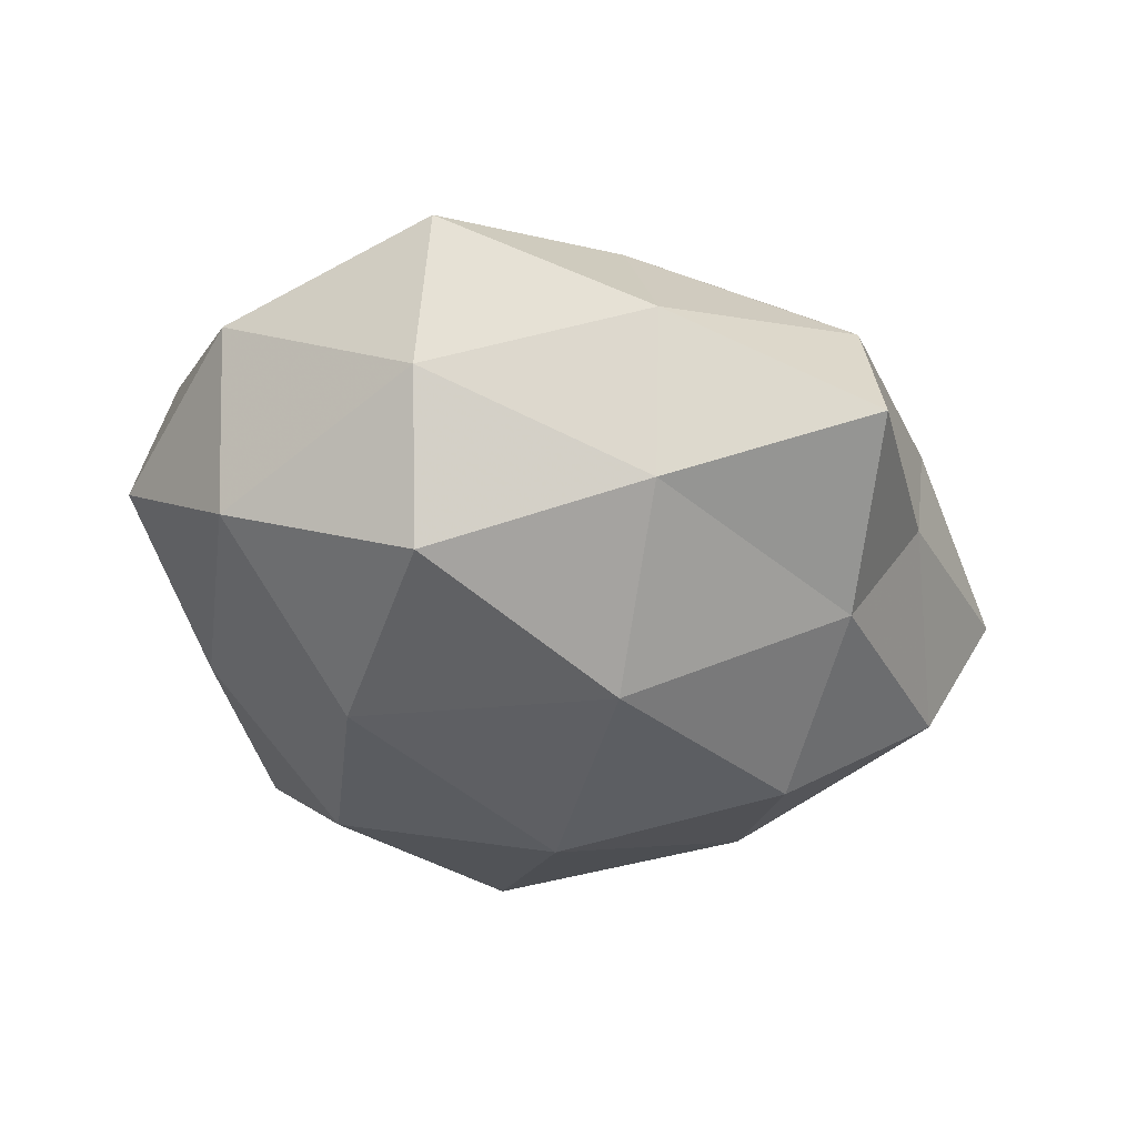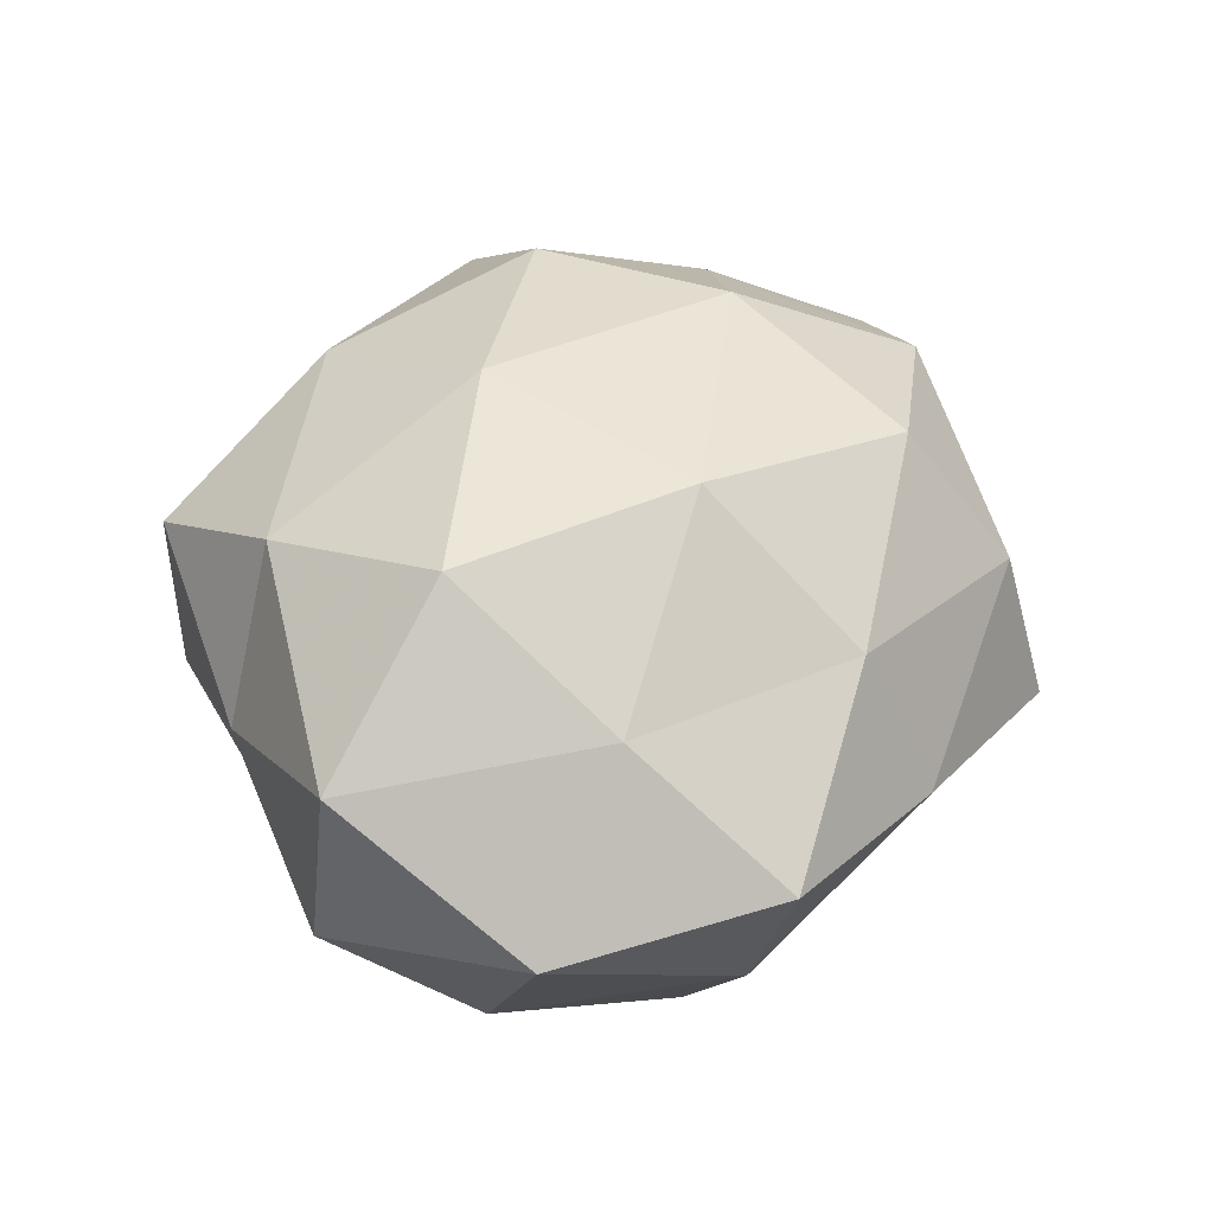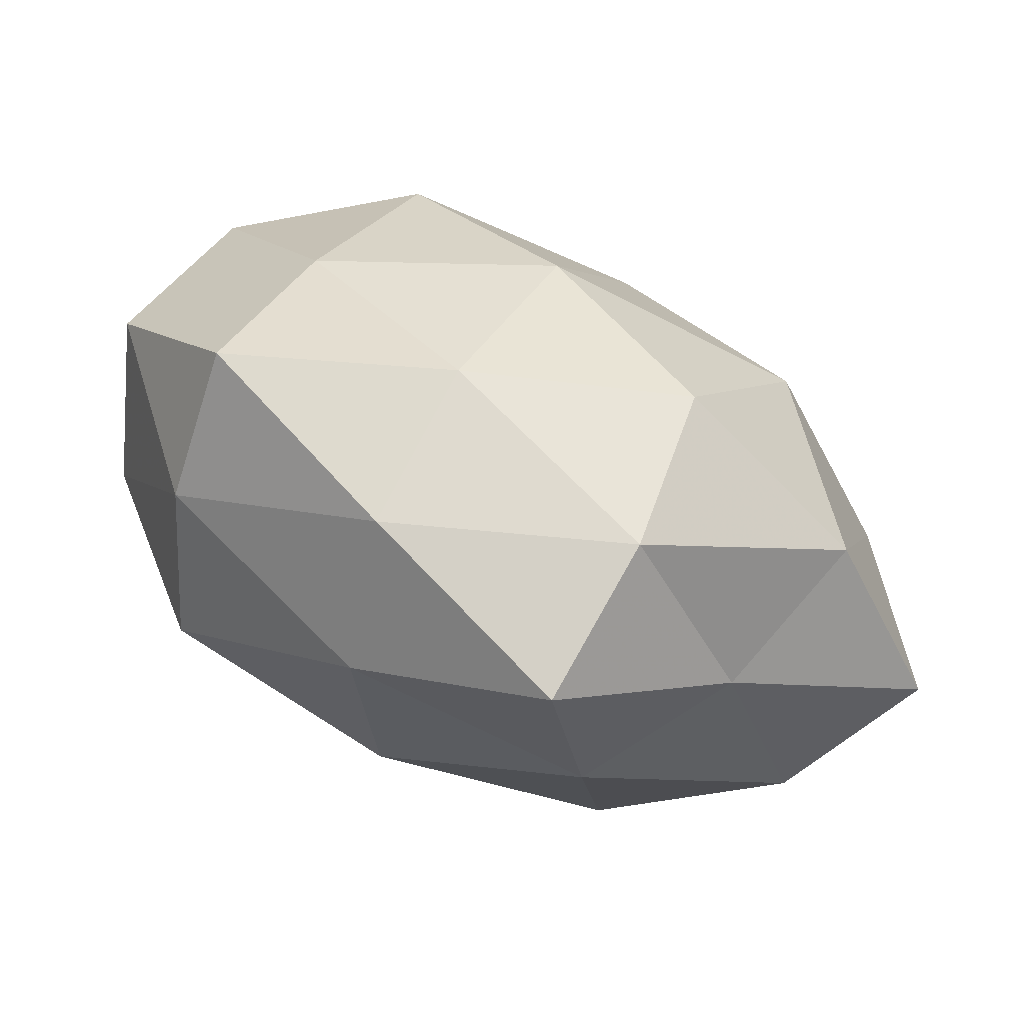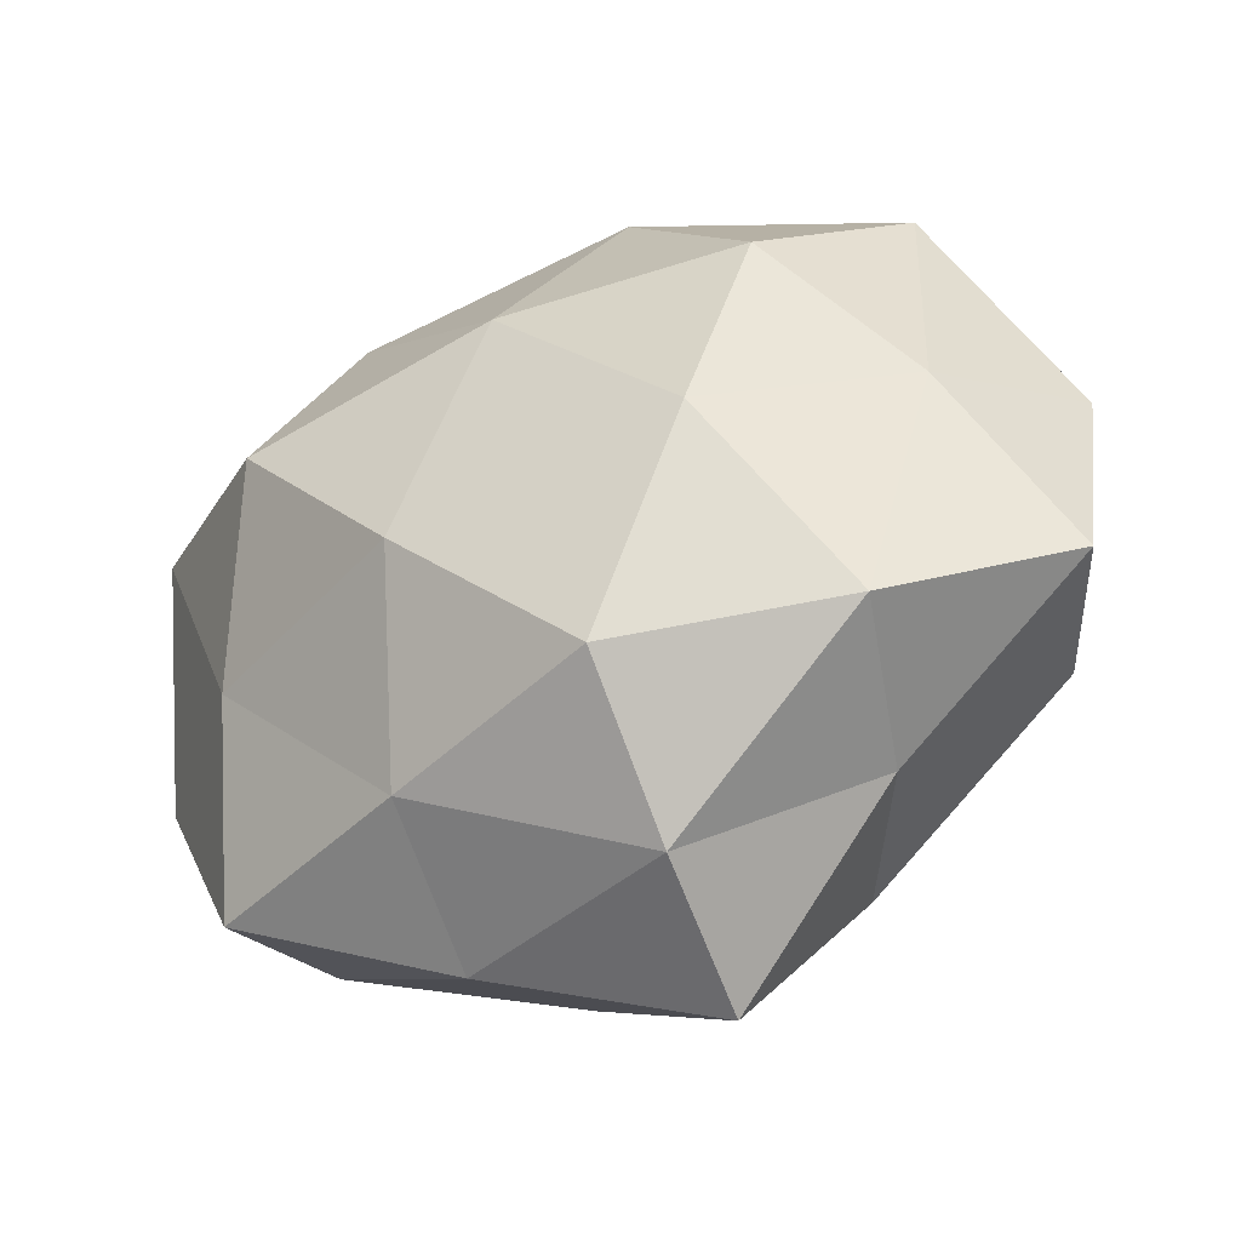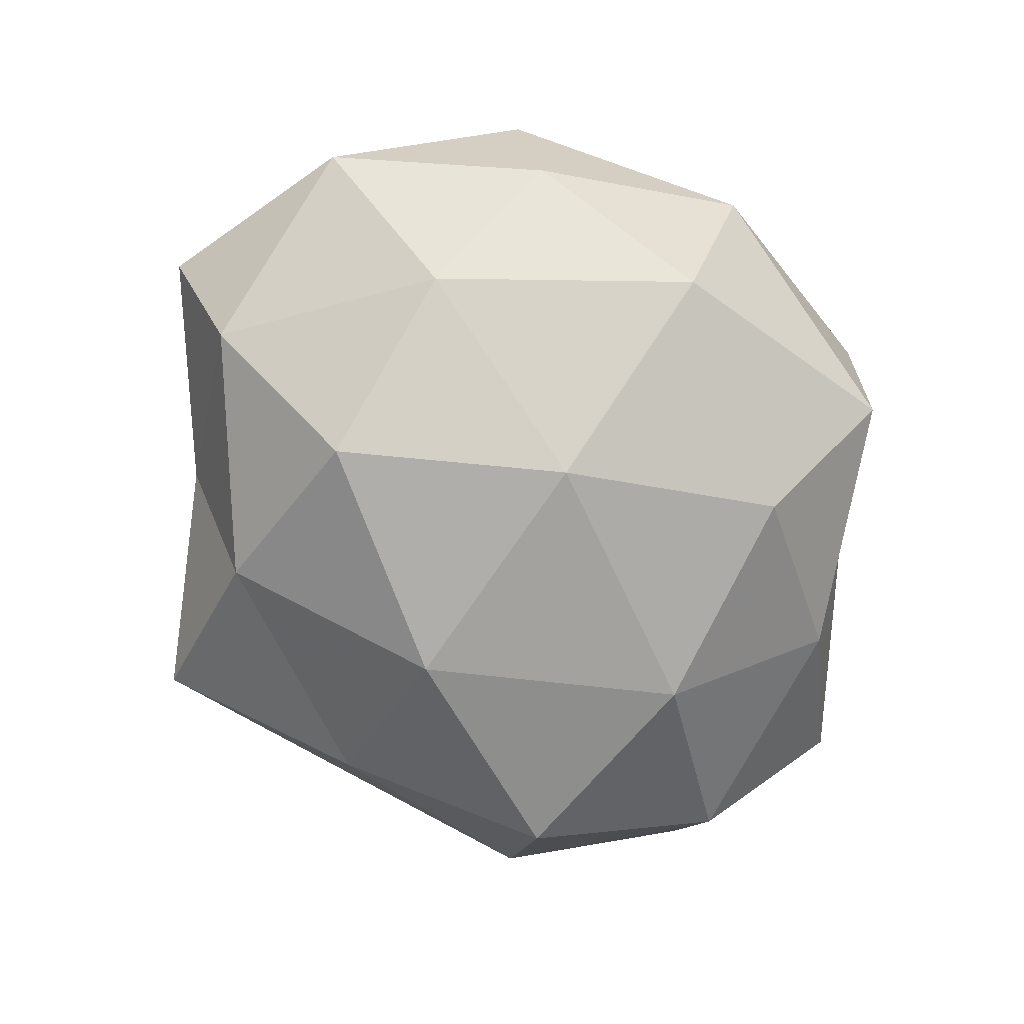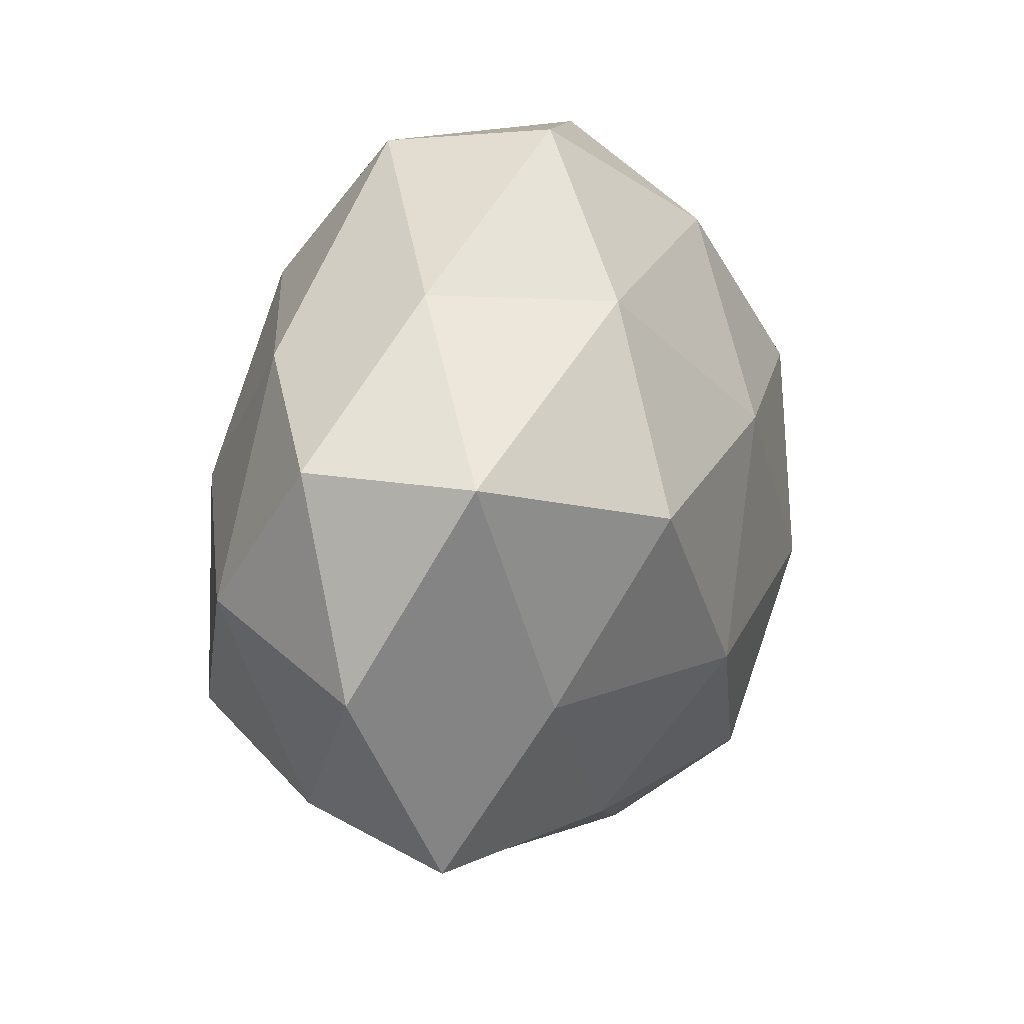
<metadata>
{"format":"obj","ext":"obj","renderer":"f3d","projection":"perspective","resolution":1024,"background":"white","views":[{"elev":-40.3,"azim":-34.7,"up":"+Z"},{"elev":48.8,"azim":-73.9,"up":"+Z"},{"elev":-78.5,"azim":-23.2,"up":"+Y"},{"elev":-44.6,"azim":29.7,"up":"+Y"},{"elev":-76.0,"azim":124.3,"up":"+Z"},{"elev":15.5,"azim":-65.4,"up":"+Y"}]}
</metadata>
<code>
v 0.04519 0.02996 0.01101
v -0.04283 -0.0358 0.01003
v 0.03139 -0.03593 -0.00303
v 0.01207 -0.04868 0.01082
v 0.02618 -0.009841 0.0317
v -0.02044 0.03302 0.02345
v -0.03446 -0.02123 -0.02803
v 0.05758 0.007043 -0.004155
v -0.0282 0.008707 0.03374
v 0.01269 -0.03463 0.0278
v 0.02684 -0.01162 -0.03193
v 0.03728 0.01117 -0.02241
v -0.04125 -0.03036 -0.009509
v -0.003898 -0.01852 -0.03444
v 0.03996 0.03039 -0.008929
v -0.01741 -0.04615 0.0006318
v -0.01513 -0.03636 0.0197
v -0.01354 0.05008 -0.01138
v -0.03683 -0.01425 0.02248
v -0.02658 0.006567 -0.03137
v -0.007986 -0.01495 0.03419
v 0.03232 0.01684 0.02698
v 0.01931 -0.03485 -0.02195
v -0.03334 0.03446 0.003709
v -0.0131 -0.03909 -0.0191
v 0.01982 0.04969 -0.0001884
v 0.0137 0.03823 0.02088
v 0.007999 0.01208 -0.03484
v -0.009529 0.05204 0.009545
v -0.05462 0.01683 -0.001873
v 0.01758 0.03929 -0.0227
v 0.04665 -0.001567 0.01585
v 0.05711 -0.02108 0.002482
v 0.03848 -0.03111 0.01721
v -0.05039 0.01588 0.01849
v -0.0364 0.02601 -0.01568
v 0.009254 -0.05523 -0.00902
v -0.0566 -0.01018 0.004563
v -0.05027 -0.001759 -0.01647
v 0.003469 0.0144 0.0333
v 0.04693 -0.01809 -0.01683
v -0.01311 0.03177 -0.02768
f 8 15 1
f 8 12 15
f 2 13 16
f 4 10 17
f 16 17 2
f 4 17 16
f 19 2 17
f 7 20 14
f 10 5 21
f 21 17 10
f 9 19 21
f 19 17 21
f 11 23 14
f 13 7 25
f 14 25 7
f 13 25 16
f 23 25 14
f 1 15 26
f 22 1 27
f 1 26 27
f 12 11 28
f 14 28 11
f 20 28 14
f 24 6 29
f 24 29 18
f 18 29 26
f 29 6 27
f 27 26 29
f 15 12 31
f 31 26 15
f 18 26 31
f 12 28 31
f 8 1 32
f 32 1 22
f 32 22 5
f 33 8 32
f 34 4 3
f 34 10 4
f 34 5 10
f 32 5 34
f 33 34 3
f 33 32 34
f 35 9 6
f 35 19 9
f 35 6 24
f 30 35 24
f 24 18 36
f 30 24 36
f 3 4 37
f 37 4 16
f 3 37 23
f 16 25 37
f 23 37 25
f 38 13 2
f 38 2 19
f 38 19 35
f 30 38 35
f 39 7 13
f 39 20 7
f 36 20 39
f 30 36 39
f 39 13 38
f 30 39 38
f 6 9 40
f 5 40 21
f 21 40 9
f 5 22 40
f 6 40 27
f 27 40 22
f 41 12 8
f 41 11 12
f 3 23 41
f 41 23 11
f 33 3 41
f 33 41 8
f 20 42 28
f 42 18 31
f 31 28 42
f 36 18 42
f 36 42 20

</code>
